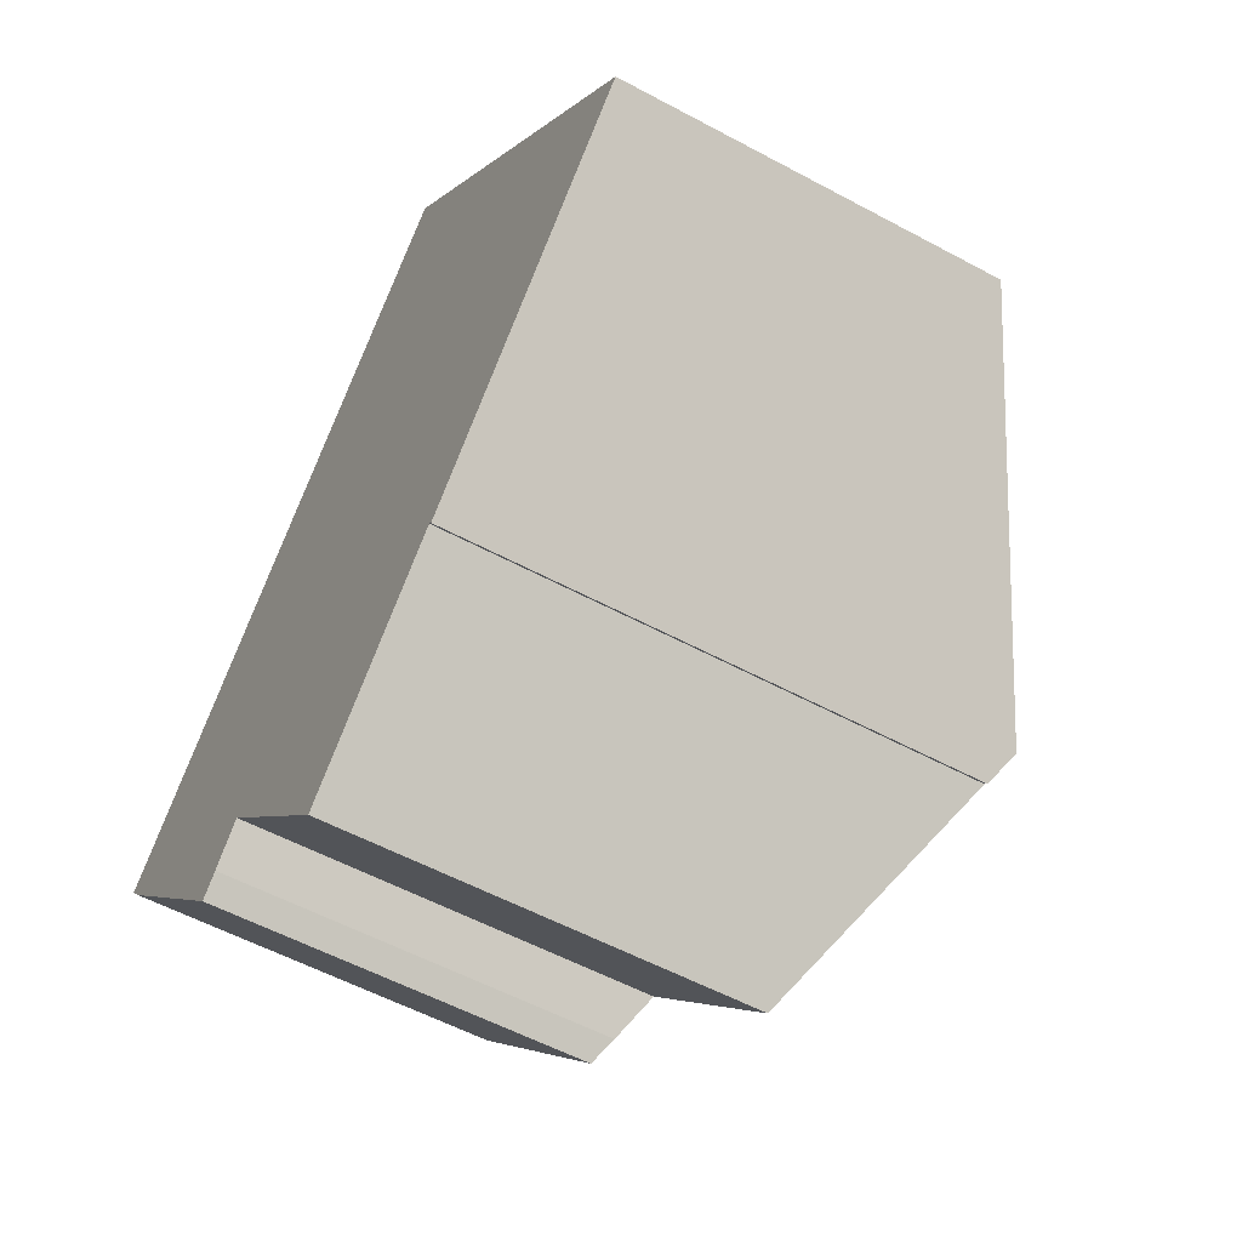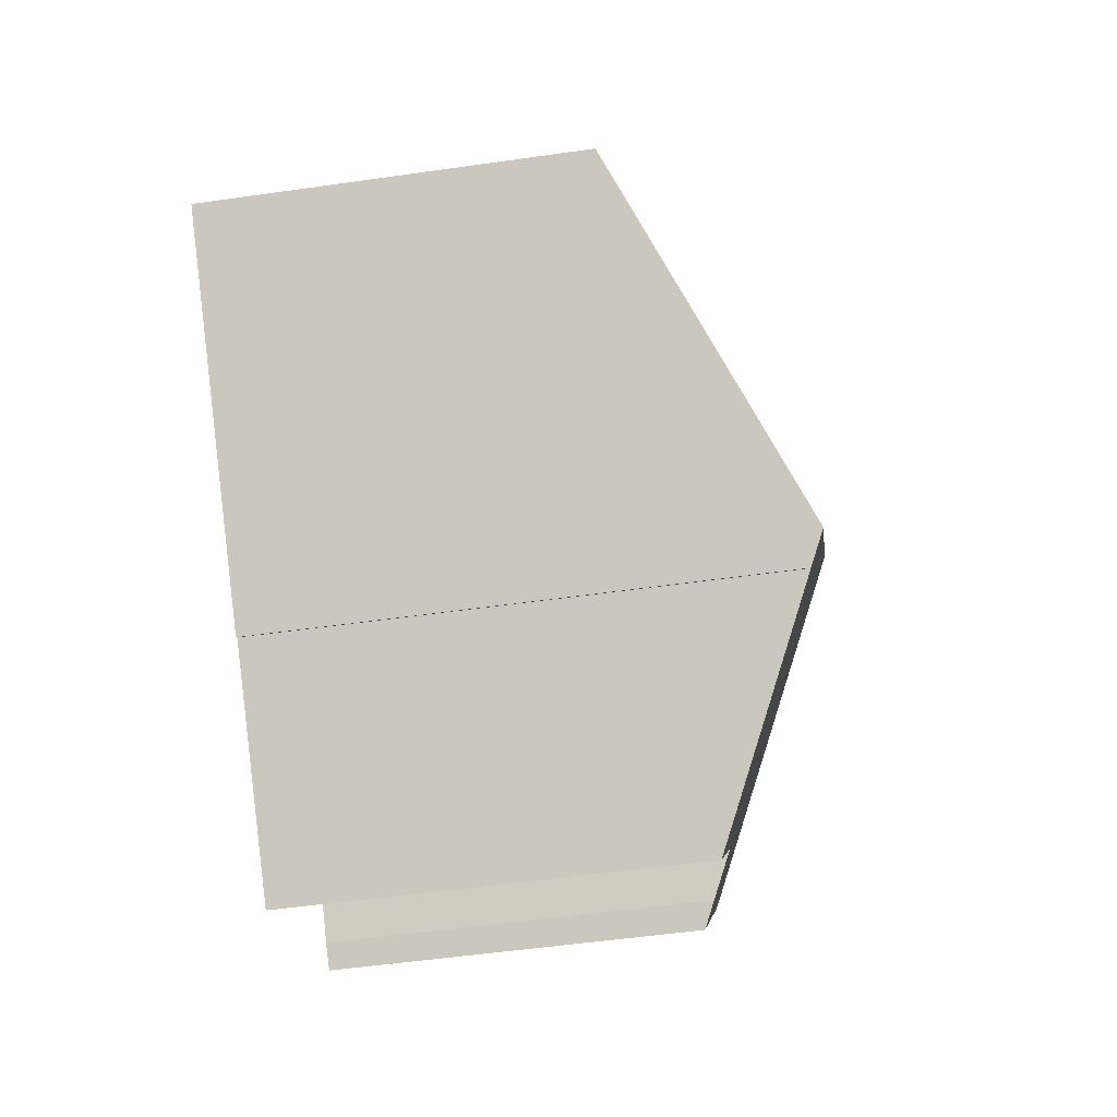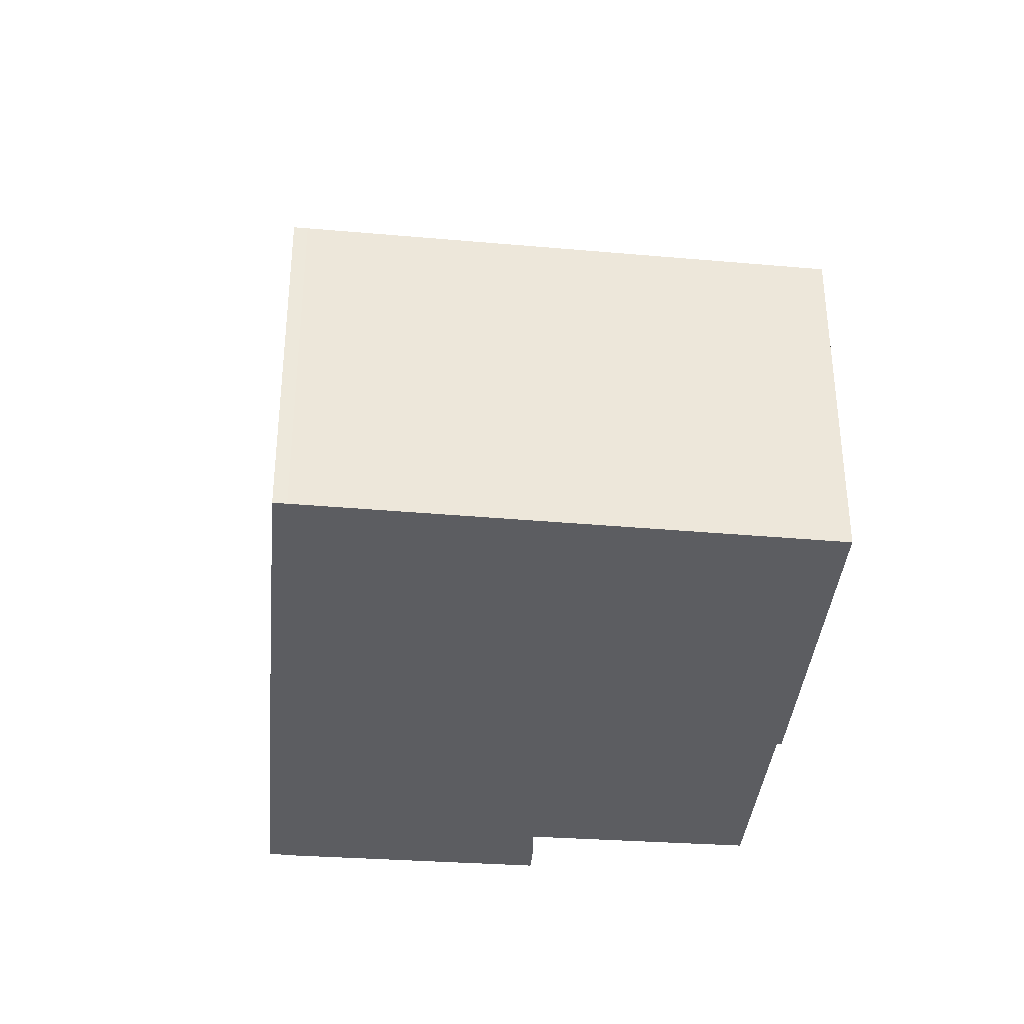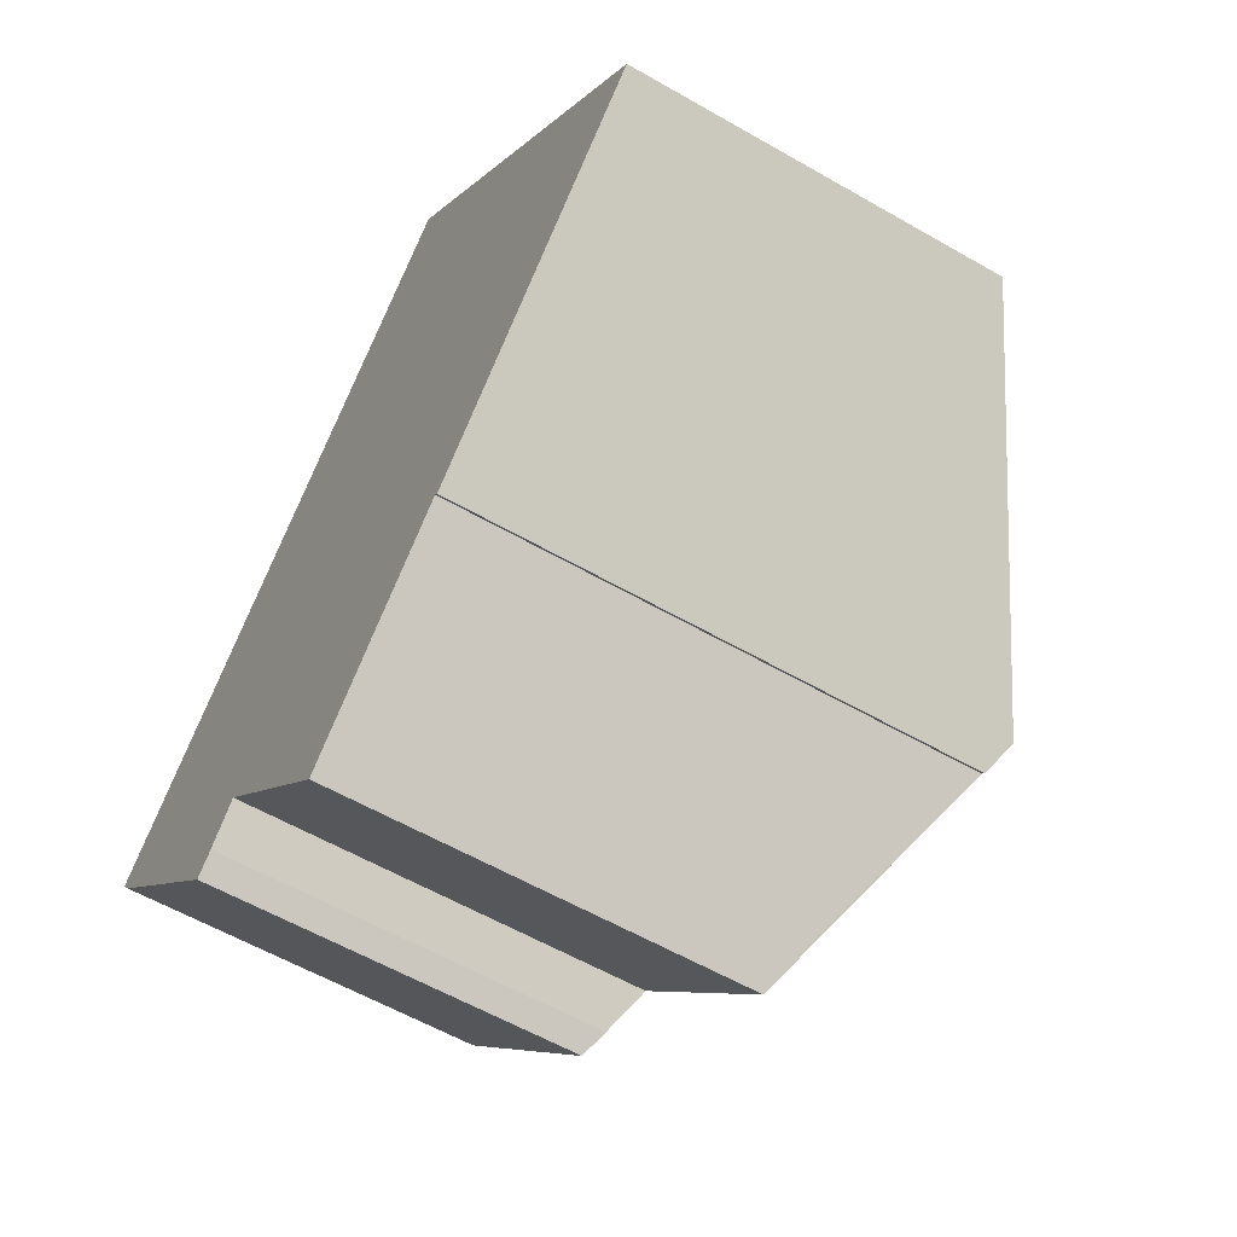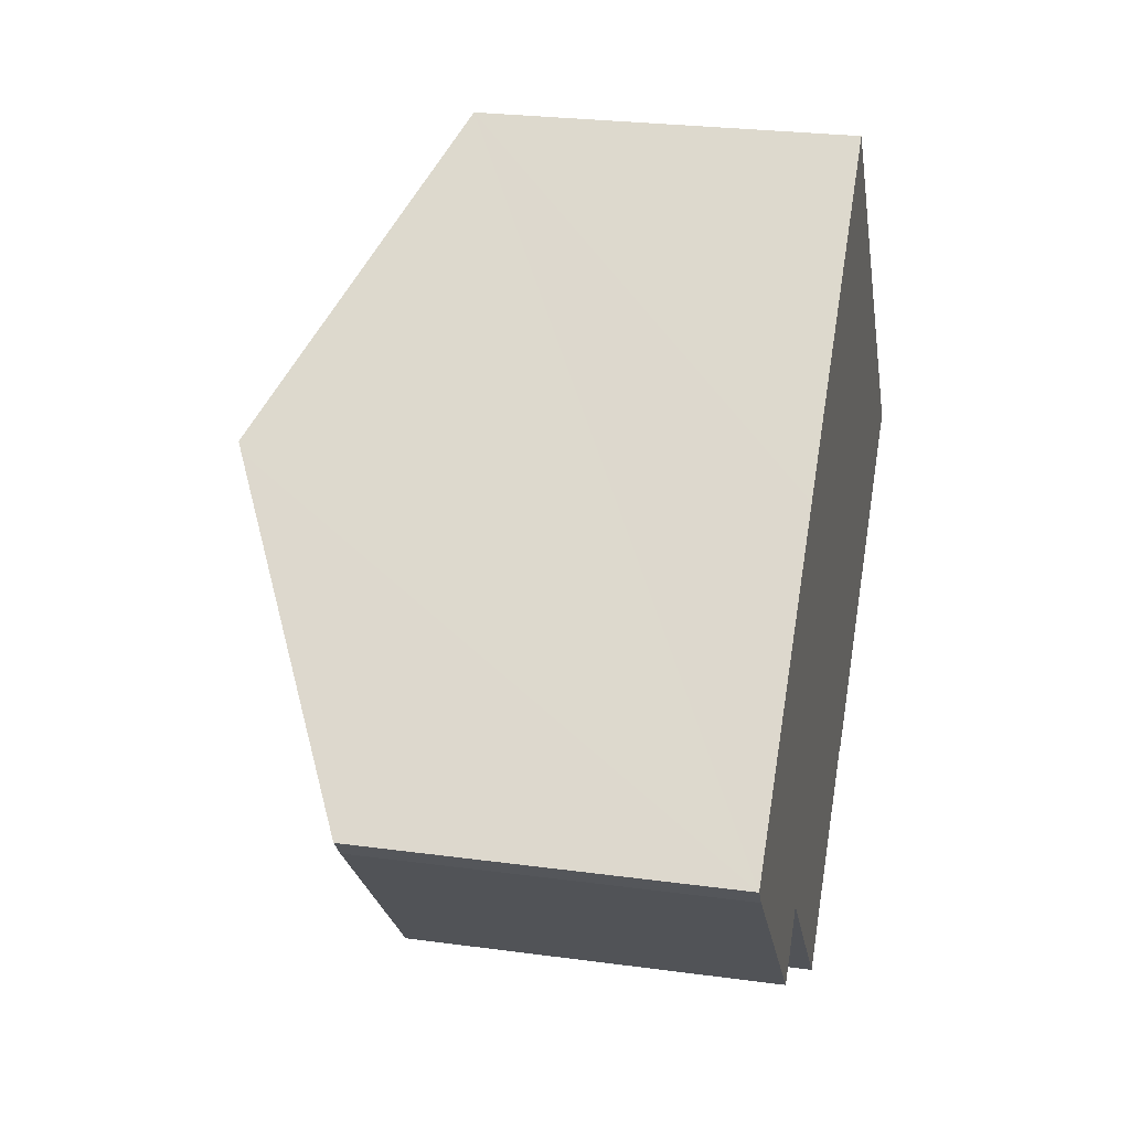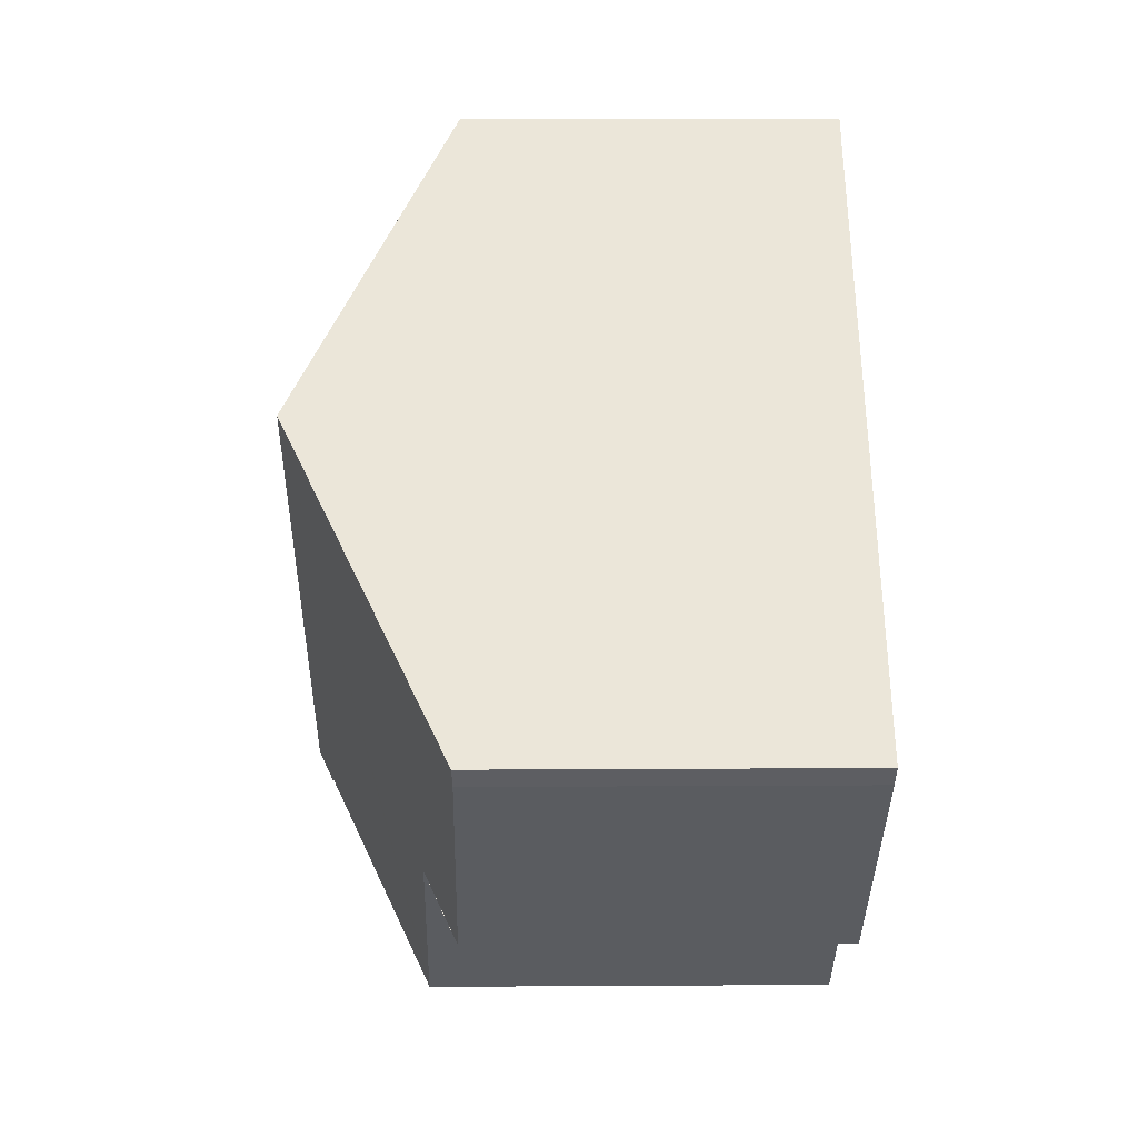
<metadata>
{"format":"obj","ext":"obj","renderer":"f3d","projection":"perspective","resolution":1024,"background":"white","views":[{"elev":-55.5,"azim":60.4,"up":"+Z"},{"elev":-51.4,"azim":98.9,"up":"+Z"},{"elev":-36.6,"azim":42.0,"up":"+Y"},{"elev":-58.3,"azim":59.2,"up":"+Z"},{"elev":25.6,"azim":-77.7,"up":"+Z"},{"elev":13.4,"azim":-90.8,"up":"+Z"}]}
</metadata>
<code>
v  9.484 6.47 8.444
v  4.674 9.268 4.345
v  9.31 6.473 8.633
v  11.4 9.268 -3.278
v  16.01 6.47 1.051
v  10.97 9.005 -3.684
v  10.91 9.004 -3.617
v  7.775 7.116 -6.514
v  7.663 7.115 -6.393
v  4.738 7.068 -3.239
v  3.82 6.486 -4.184
v  0.273 6.432 -0.349
v  4.538 9.186 4.219
v  0 6.444 3.946e-16
v  4.172 2.362e-16 -3.858
v  4.172 6.698 -3.858
v  3.82 2.562e-16 -4.184
v  16.01 -6.436e-17 1.051
v  10.97 2.256e-16 -3.684
v  11.4 2.007e-16 -3.278
v  10.91 2.215e-16 -3.617
v  7.775 3.989e-16 -6.514
v  4.738 1.983e-16 -3.239
v  0.273 2.137e-17 -0.349
v  0 0 0
v  7.663 3.915e-16 -6.393
v  4.538 -2.583e-16 4.219
v  4.674 -2.661e-16 4.345
v  9.31 -5.286e-16 8.633
v  9.484 -5.17e-16 8.444
g defaultobject
f 1 2 3
f 2 1 4
f 4 1 5
f 6 2 4
f 2 6 7
f 2 7 8
f 2 8 9
f 2 9 10
f 2 10 11
f 2 11 12
f 2 12 13
f 13 12 14
f 15 11 16
f 11 15 17
f 18 4 5
f 4 18 6
f 6 18 19
f 19 18 20
f 21 8 7
f 8 21 22
f 23 16 10
f 16 23 15
f 17 12 11
f 12 17 24
f 12 25 14
f 25 12 24
f 19 7 6
f 7 19 21
f 22 9 8
f 9 22 10
f 10 22 23
f 23 22 26
f 25 13 14
f 13 25 2
f 2 25 3
f 3 25 27
f 3 27 28
f 3 28 29
f 29 1 3
f 1 29 30
f 30 5 1
f 5 30 18
f 20 21 19
f 21 26 22
f 26 21 23
f 23 21 20
f 23 20 18
f 15 24 17
f 24 15 23
f 24 23 18
f 24 18 30
f 24 30 25
f 25 30 27
f 27 30 28
f 28 30 29

</code>
